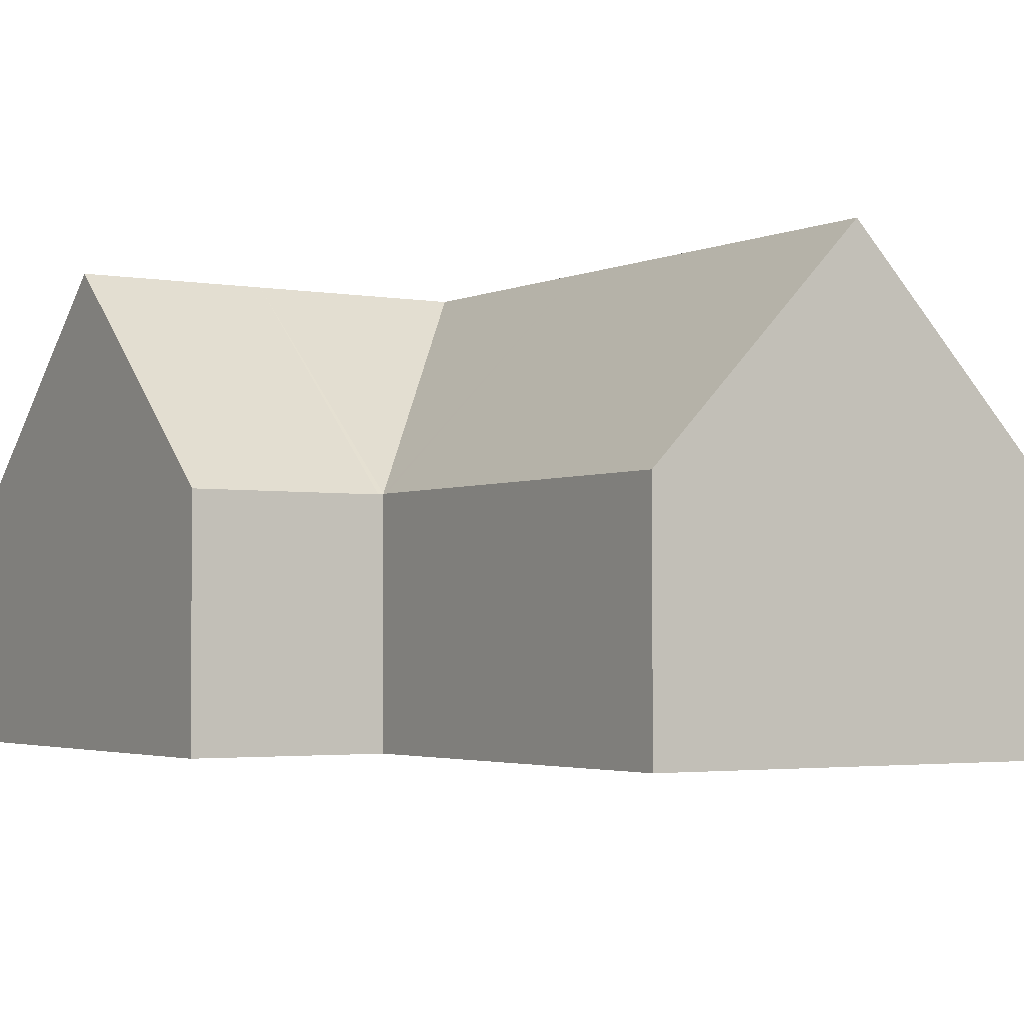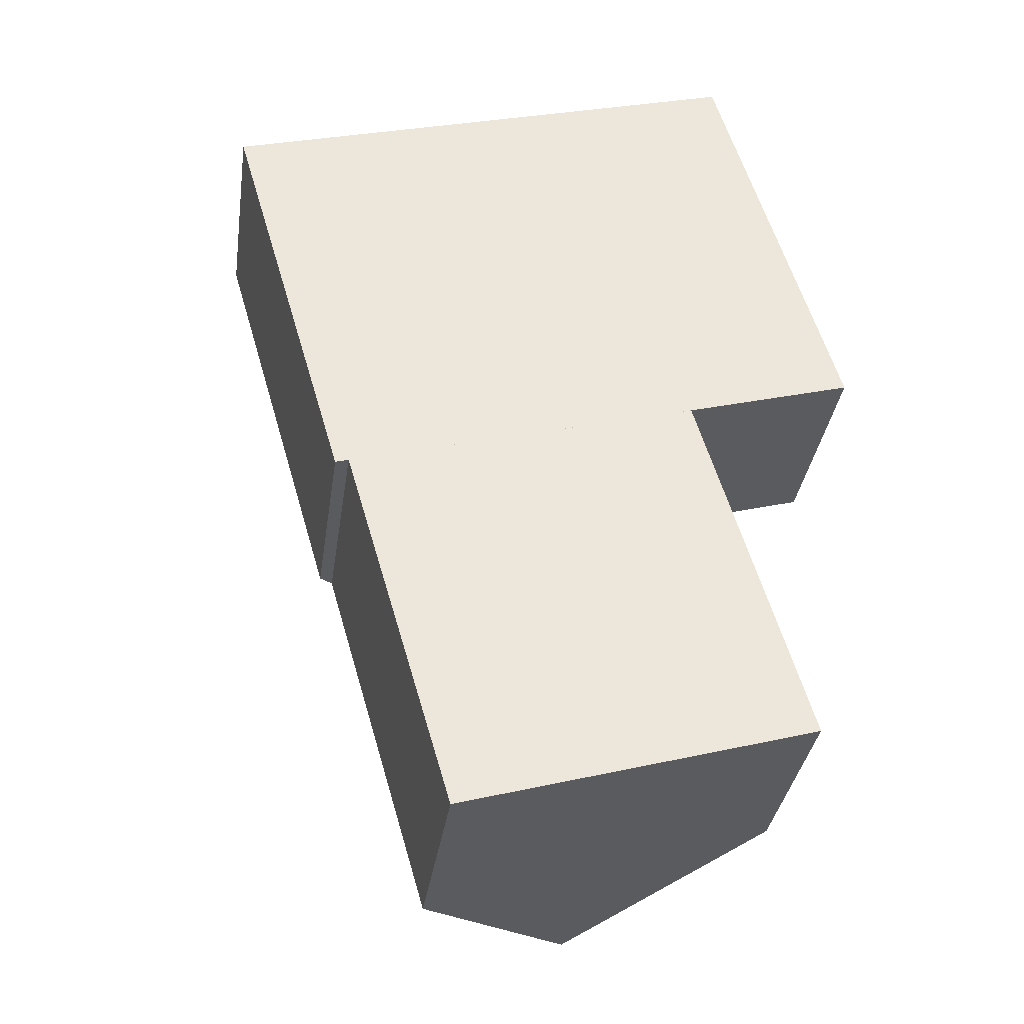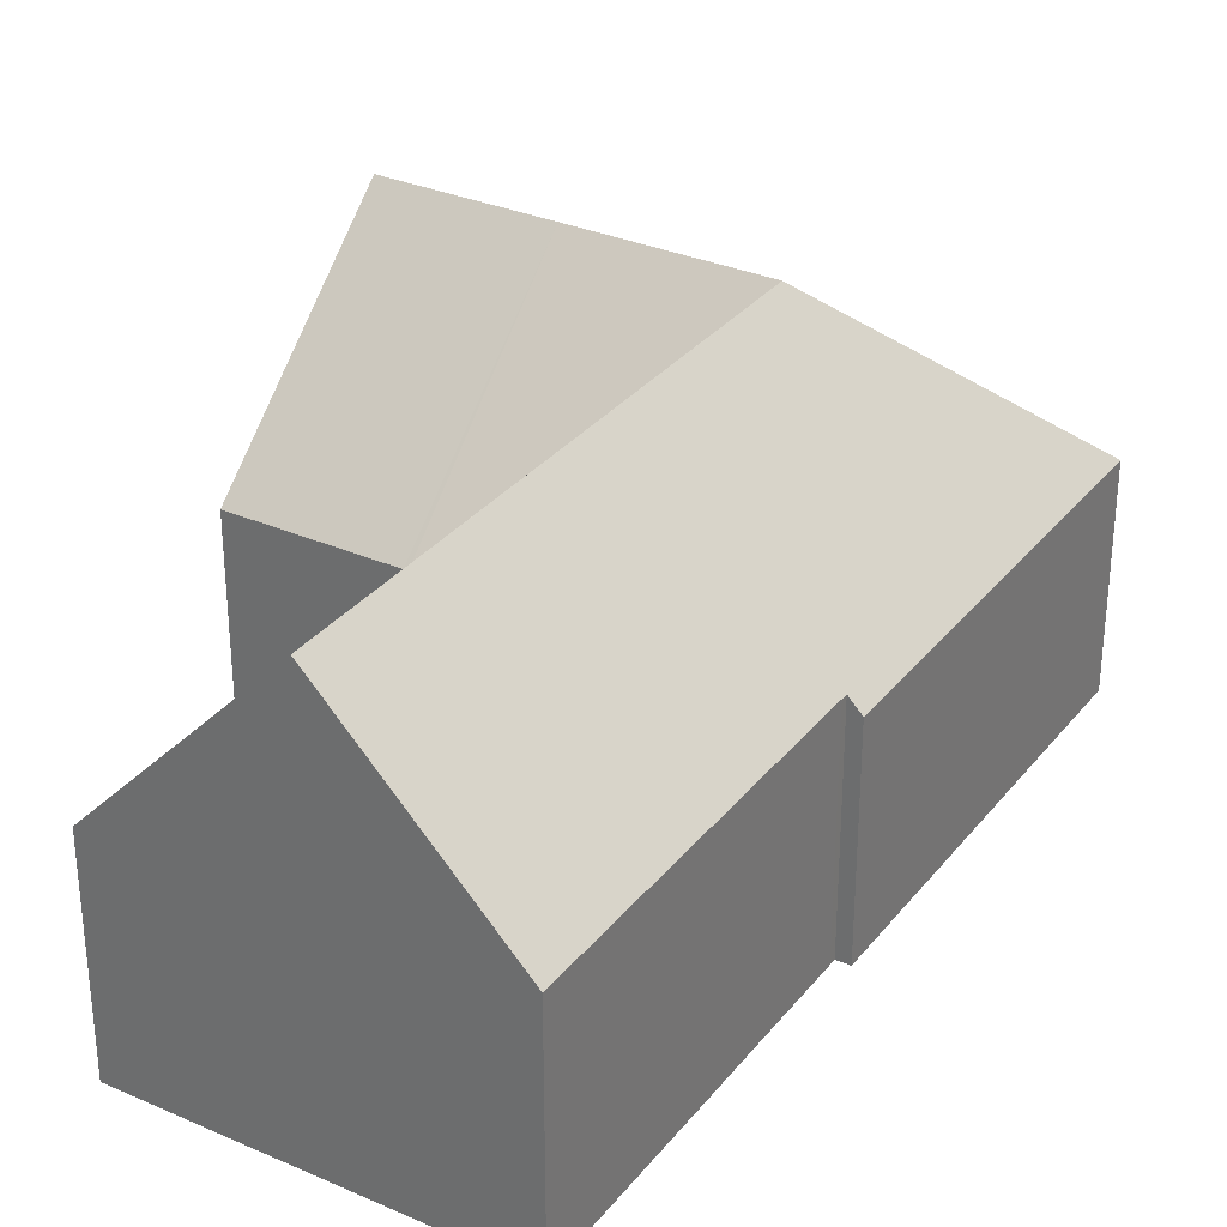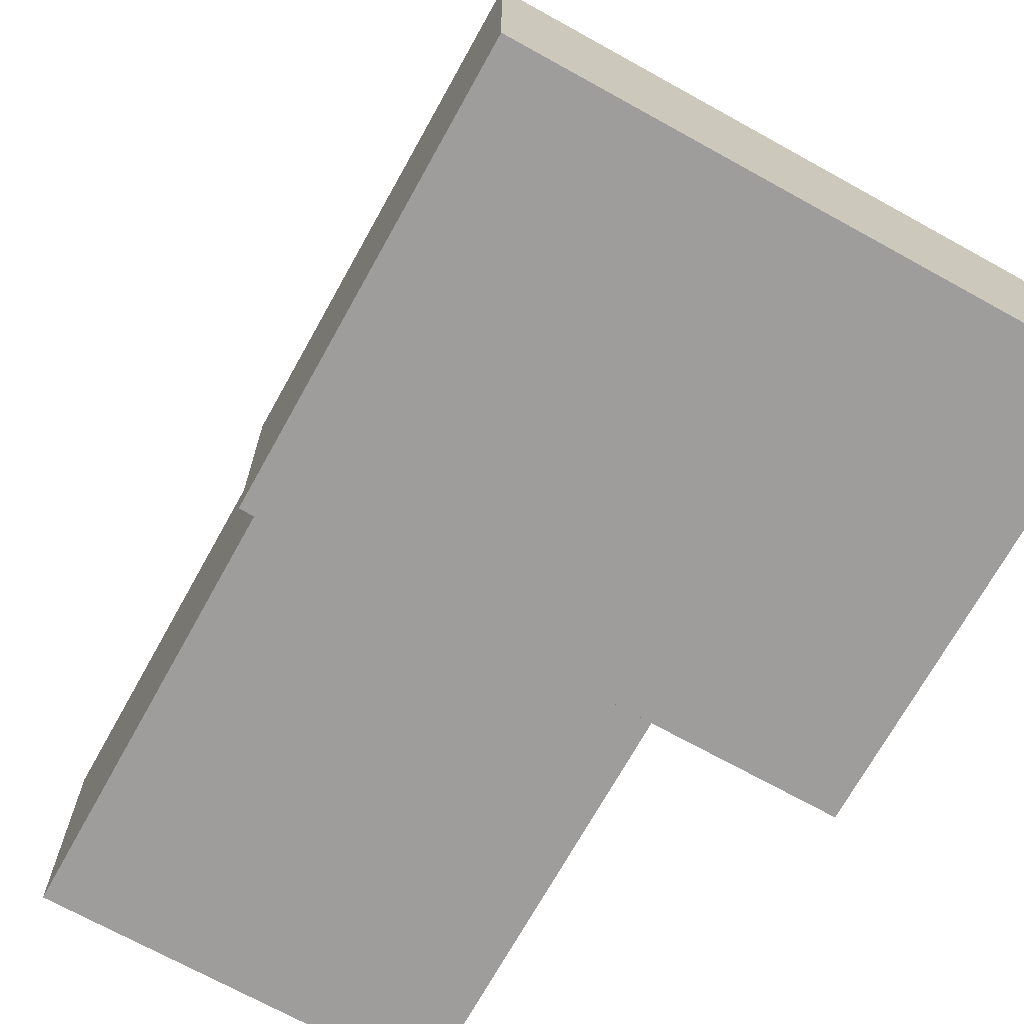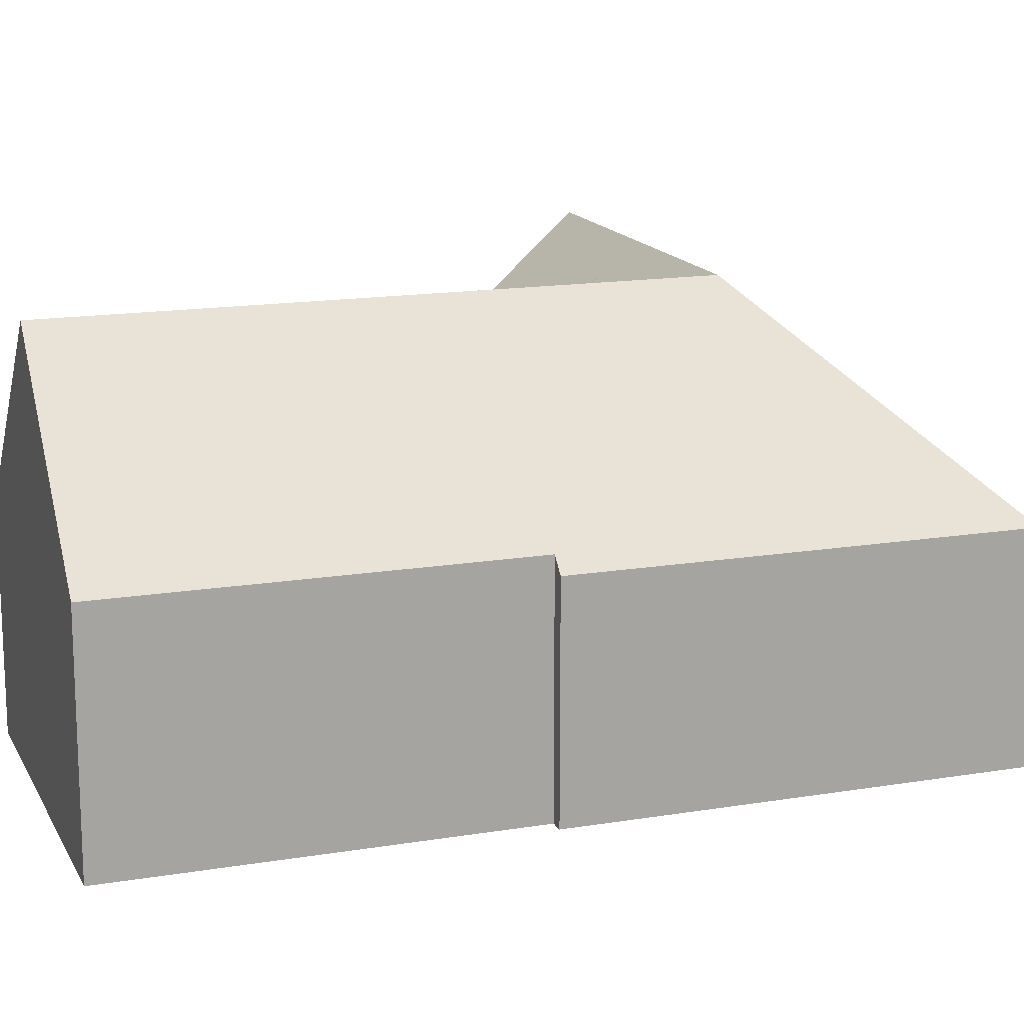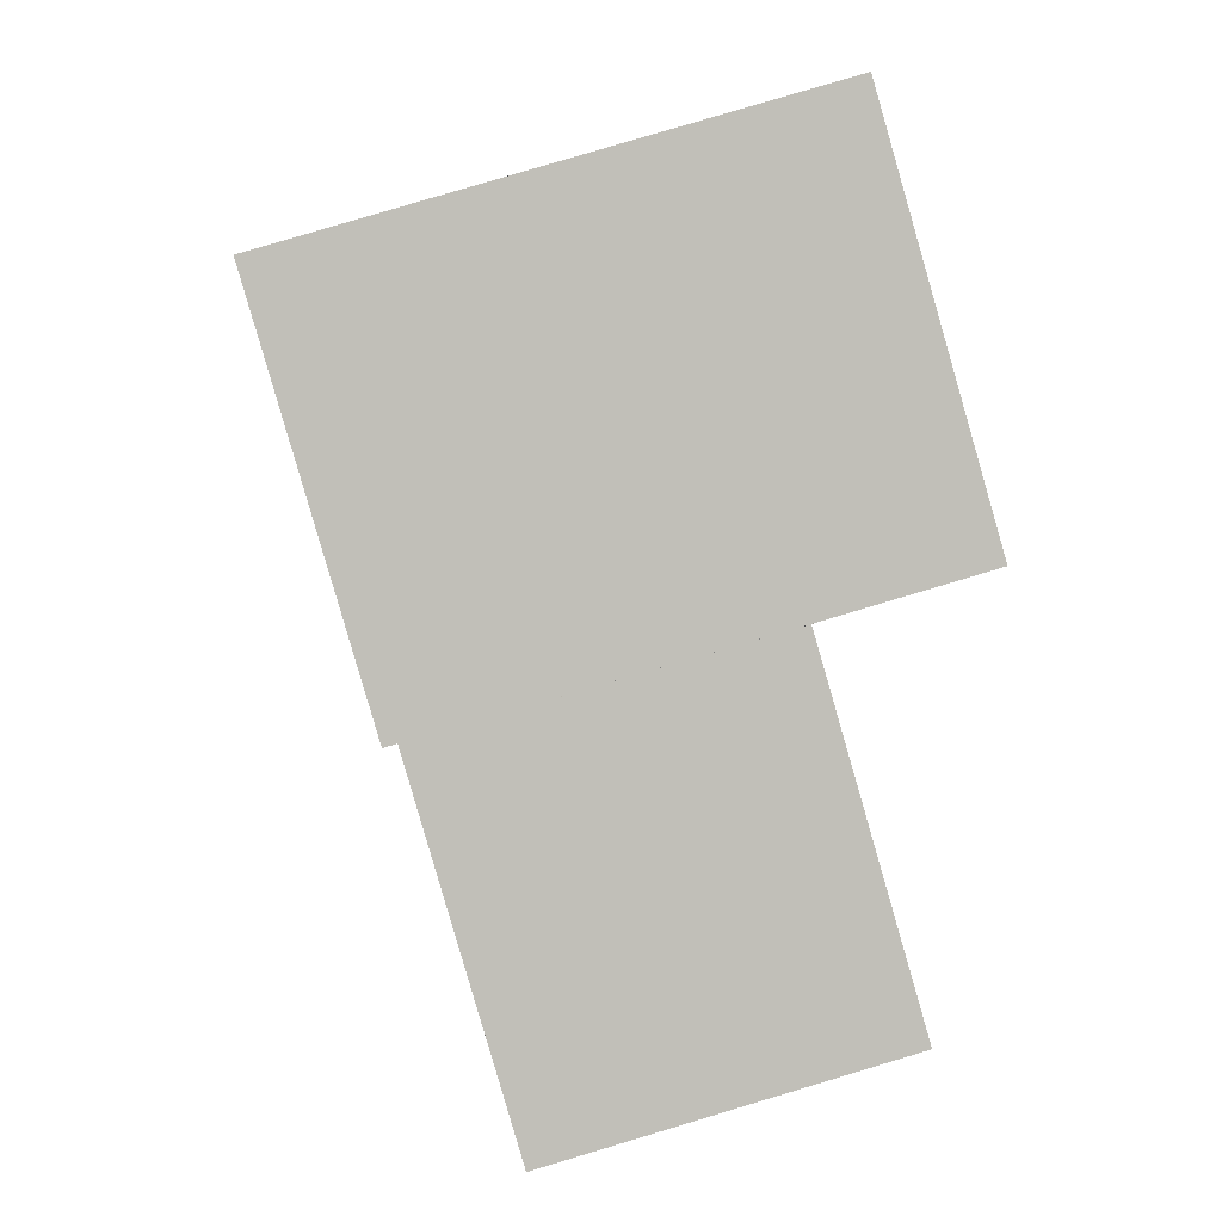
<metadata>
{"format":"obj","ext":"obj","renderer":"f3d","projection":"perspective","resolution":1024,"background":"white","views":[{"elev":-2.7,"azim":131.3,"up":"+Y"},{"elev":-34.6,"azim":-8.2,"up":"+Z"},{"elev":31.6,"azim":-164.5,"up":"+Y"},{"elev":-70.5,"azim":-45.2,"up":"+Y"},{"elev":15.4,"azim":-125.6,"up":"+Y"},{"elev":4.2,"azim":-3.5,"up":"+Z"}]}
</metadata>
<code>
v  10.22 4.48 -6.435
v  12.37 8.586 -1.107
v  13.63 4.479 -5.443
v  8.956 8.586 -2.099
v  10.12 4.493 -6.463
v  6.348 8.586 -7.663
v  5.06 8.586 -3.231
v  10.15 4.493 -6.559
v  12.36 4.493 -14.16
v  8.556 8.586 -15.27
v  2.506 4.493 -8.625
v  0 4.493 2.751e-16
v  2.782 4.79 -8.545
v  2.823 4.79 -8.687
v  5.032 4.79 -16.29
v  7.697 4.48 2.236
v  11.11 4.48 3.229
v  12.36 8.672e-16 -14.16
v  8.556 9.348e-16 -15.27
v  5.032 9.975e-16 -16.29
v  2.782 5.232e-16 -8.545
v  2.506 5.281e-16 -8.625
v  13.63 3.333e-16 -5.443
v  10.12 3.957e-16 -6.463
v  10.22 3.94e-16 -6.435
v  2.823 5.319e-16 -8.687
v  0 0 0
v  7.697 -1.369e-16 2.236
v  11.11 -1.977e-16 3.229
v  12.37 6.778e-17 -1.107
v  10.15 4.016e-16 -6.559
g defaultobject
f 1 2 3
f 2 1 4
f 4 1 5
f 5 6 7
f 6 5 8
f 6 8 9
f 6 9 10
f 7 4 5
f 7 11 12
f 11 7 13
f 13 7 14
f 14 7 15
f 15 7 10
f 10 7 6
f 2 16 17
f 16 2 12
f 12 2 4
f 12 4 7
f 9 15 10
f 15 9 18
f 15 18 19
f 15 19 20
f 21 11 13
f 11 21 22
f 23 1 3
f 1 23 5
f 5 23 24
f 24 23 25
f 20 14 15
f 14 20 26
f 14 26 13
f 13 26 21
f 22 12 11
f 12 22 27
f 27 16 12
f 16 27 28
f 16 28 17
f 17 28 29
f 29 2 17
f 2 29 3
f 3 29 30
f 3 30 23
f 24 8 5
f 8 24 9
f 9 24 18
f 18 24 31
f 26 24 21
f 24 26 20
f 24 20 31
f 31 20 19
f 31 19 18
f 28 30 29
f 30 28 27
f 30 27 23
f 23 27 25
f 25 27 21
f 21 27 22

</code>
